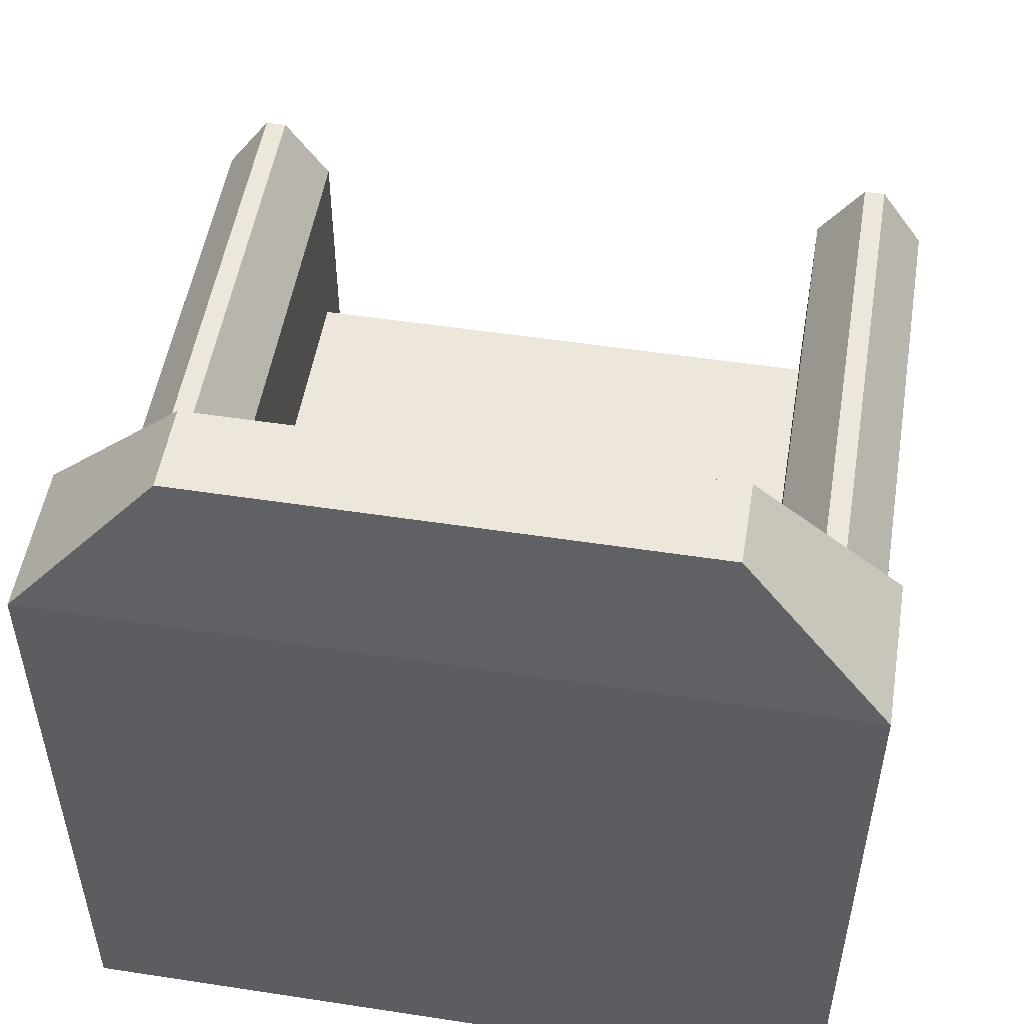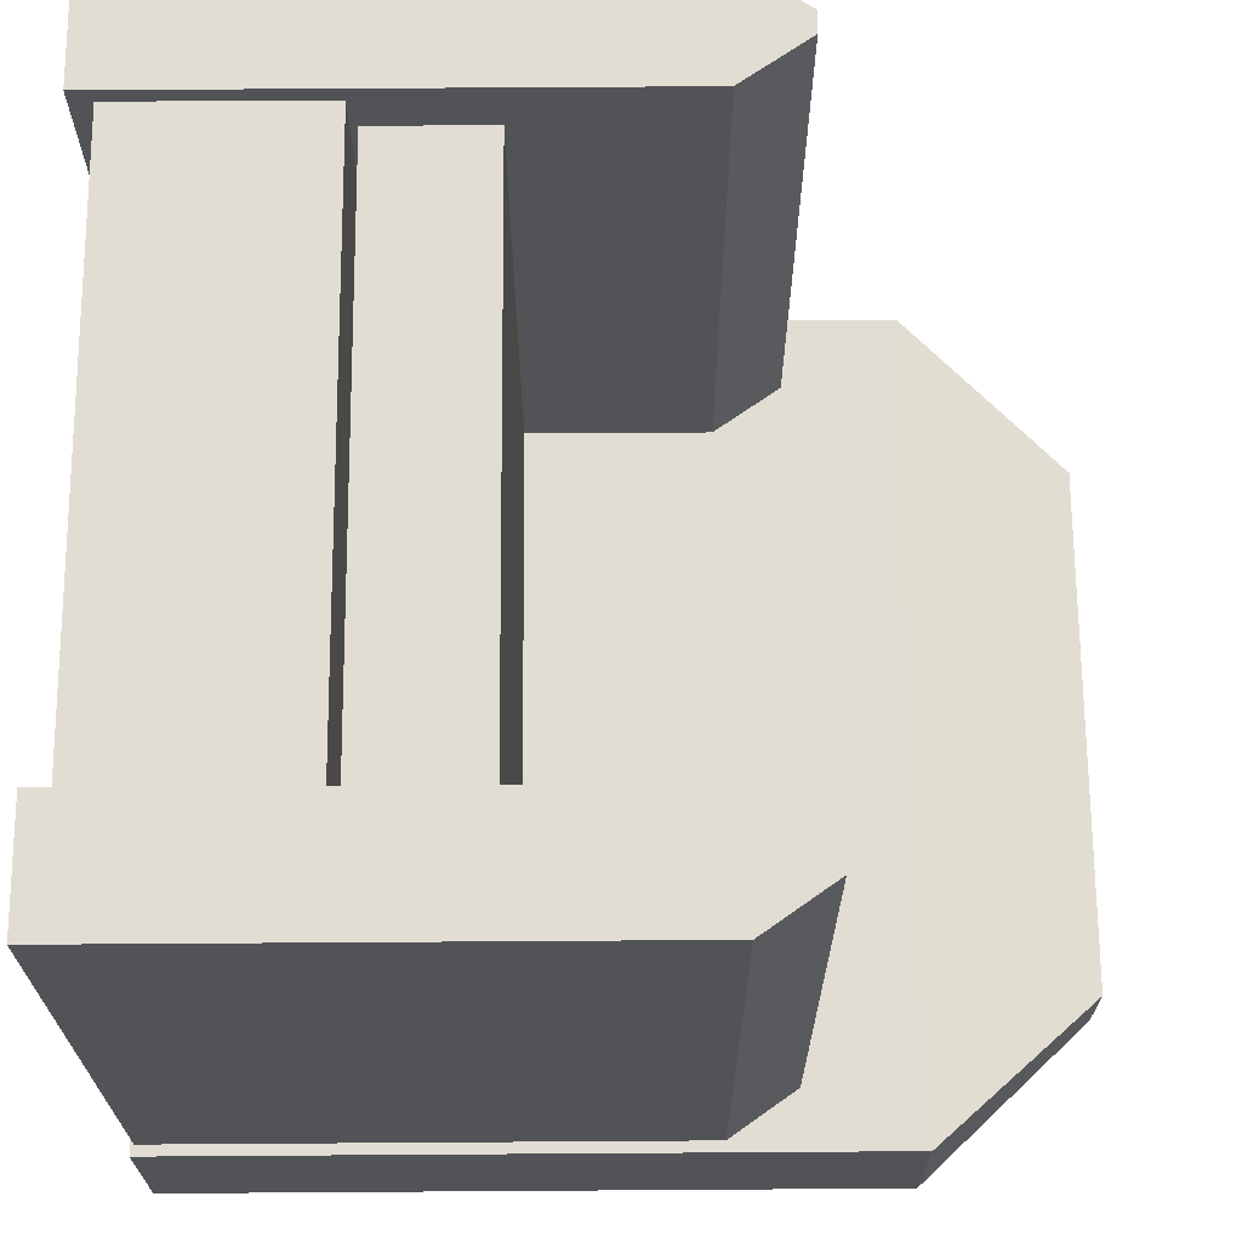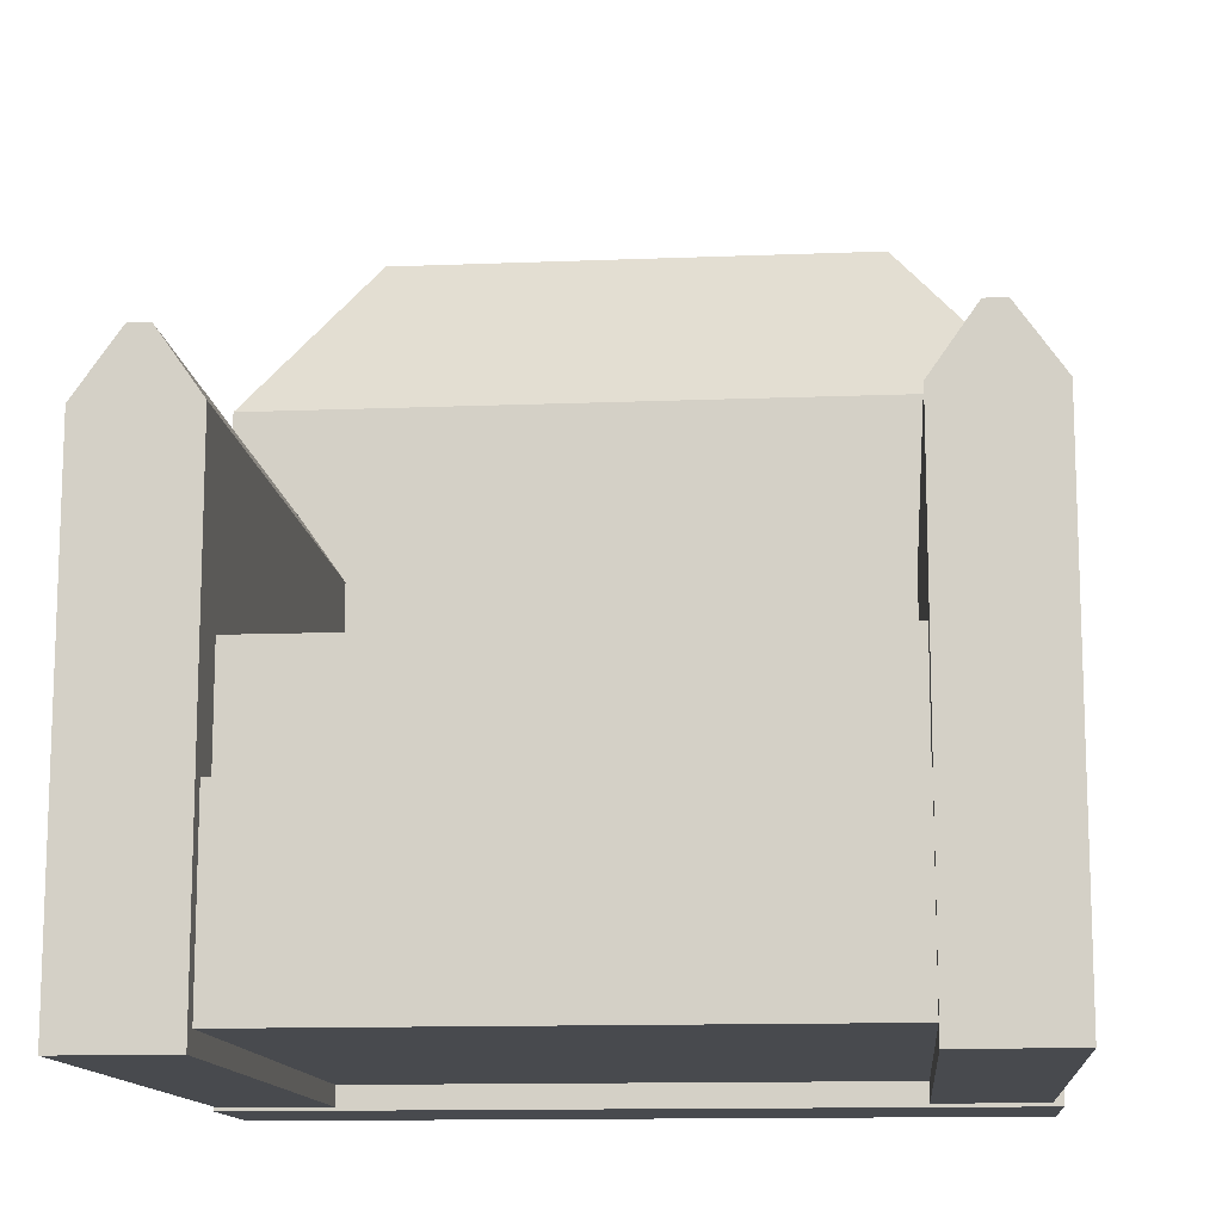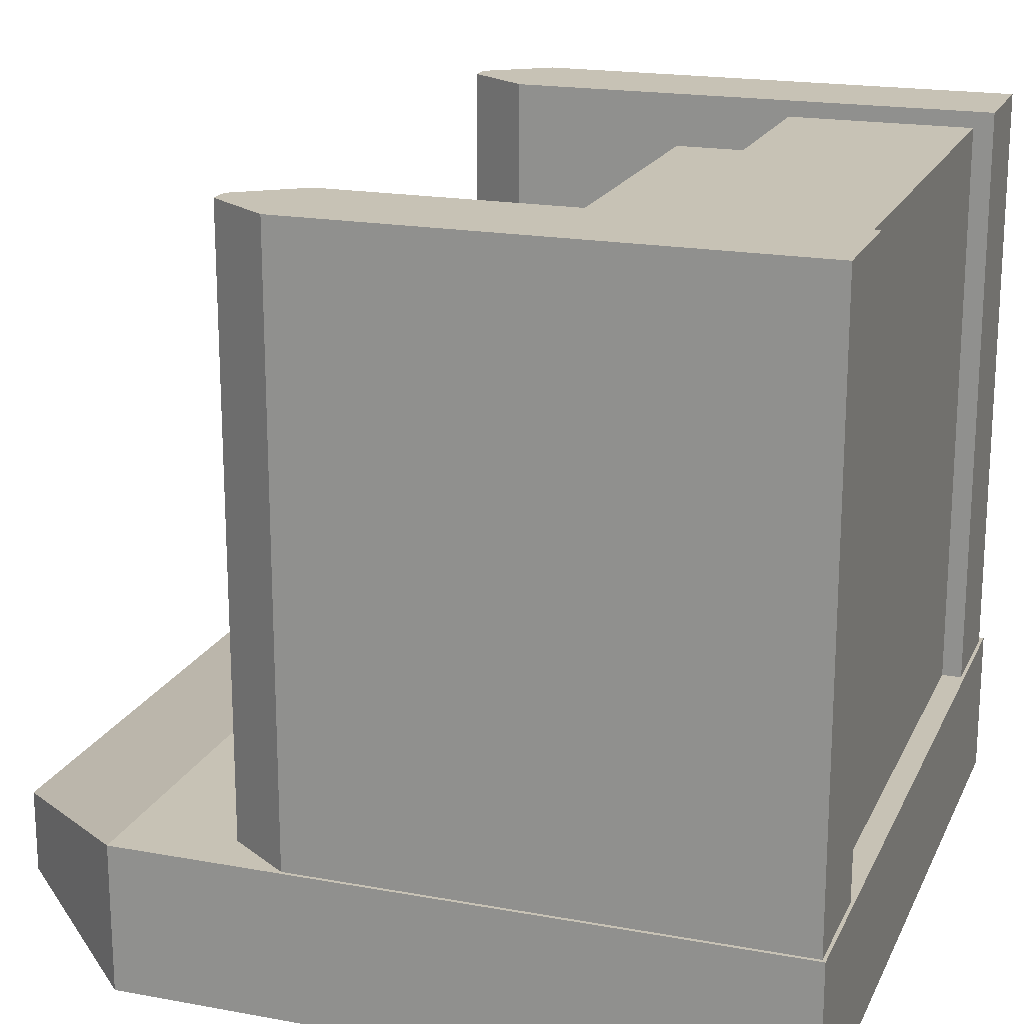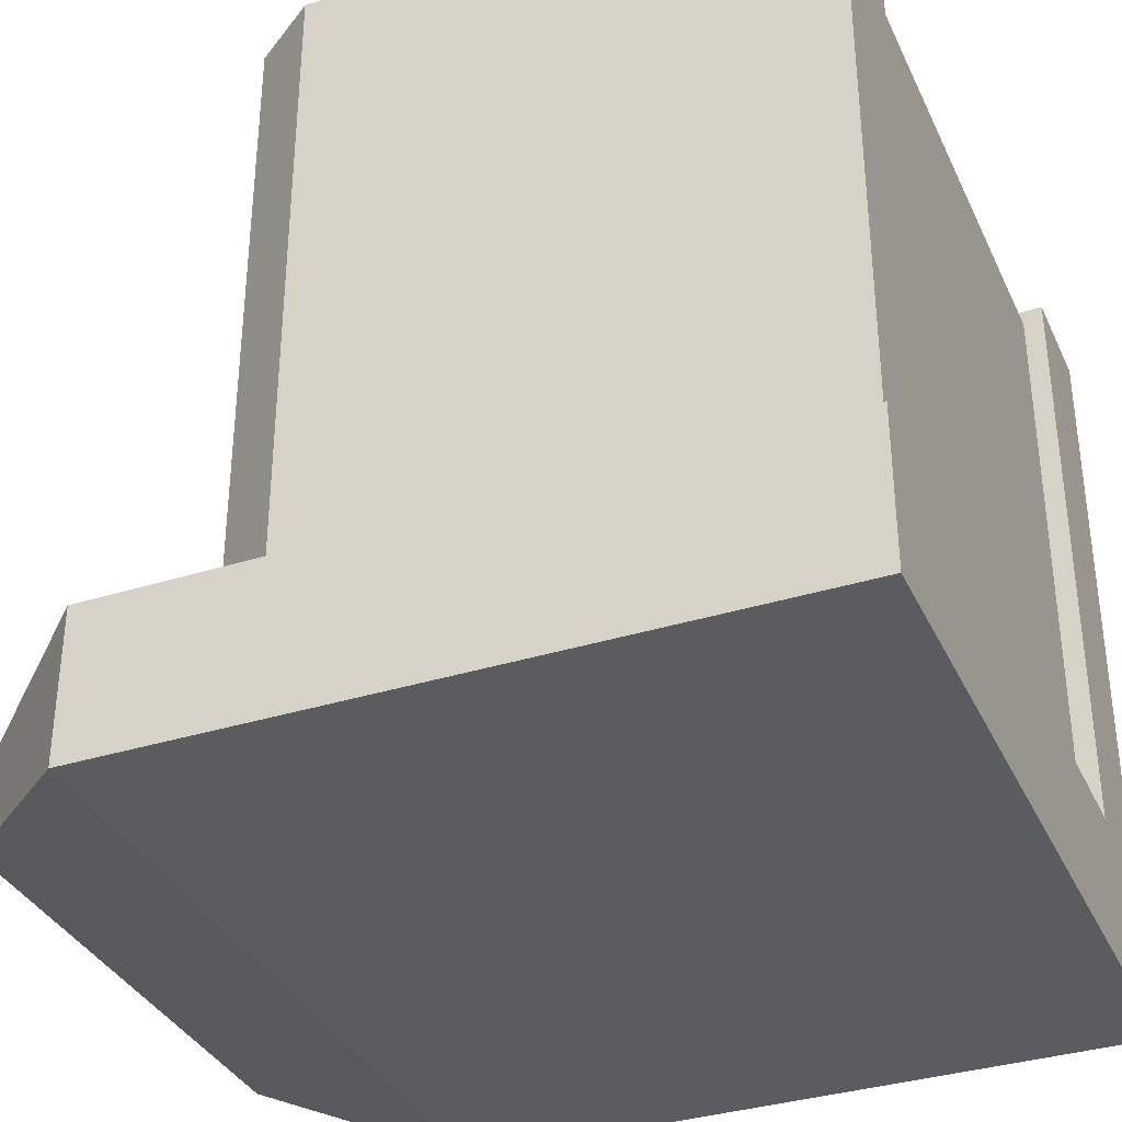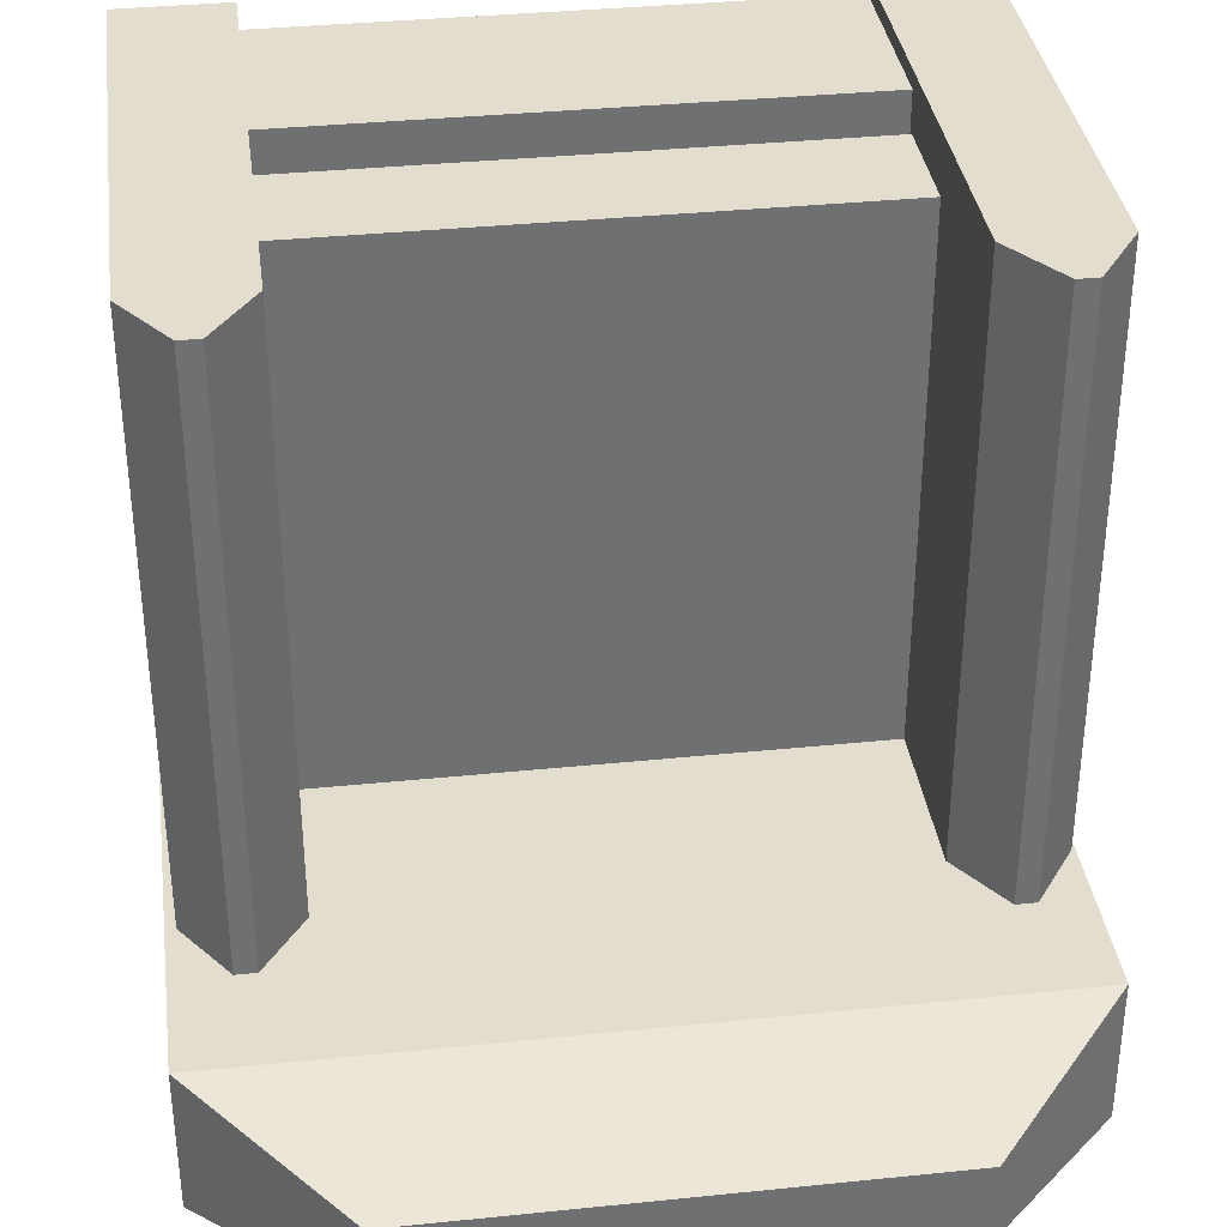
<metadata>
{"format":"obj","ext":"obj","renderer":"f3d","projection":"perspective","resolution":1024,"background":"white","views":[{"elev":51.8,"azim":-170.6,"up":"+Y"},{"elev":68.2,"azim":89.6,"up":"+Z"},{"elev":-12.9,"azim":5.2,"up":"+Y"},{"elev":19.0,"azim":-70.8,"up":"+Z"},{"elev":-35.2,"azim":-67.4,"up":"+Z"},{"elev":35.6,"azim":172.3,"up":"+Z"}]}
</metadata>
<code>
g default
v -23.62 1.039 -2.546
v -16.55 1.039 -2.546
v -23.62 7.138 -2.546
v -16.55 7.138 -2.546
v -23.62 7.138 -3.902
v -16.55 7.138 -3.902
v -23.62 1.039 -3.902
v -16.55 1.039 -3.902
v -22.33 8.554 -2.846
v -17.84 8.554 -2.846
v -17.84 8.554 -3.602
v -22.33 8.554 -3.602
v -23.58 1.07 2.916
v -22.58 1.07 2.916
v -23.58 5.572 2.916
v -22.58 5.572 2.916
v -23.58 5.572 -3.256
v -22.58 5.572 -3.256
v -23.58 1.07 -3.256
v -22.58 1.07 -3.256
v -23.18 6.149 2.916
v -22.99 6.149 2.916
v -22.99 6.149 -3.256
v -23.18 6.149 -3.256
v -16.64 1.07 2.916
v -17.64 1.07 2.916
v -16.64 5.572 2.916
v -17.64 5.572 2.916
v -16.64 5.572 -3.256
v -17.64 5.572 -3.256
v -16.64 1.07 -3.256
v -17.64 1.07 -3.256
v -17.05 6.149 2.916
v -17.24 6.149 2.916
v -17.24 6.149 -3.256
v -17.05 6.149 -3.256
v -23.19 1.253 2.767
v -17.27 1.253 2.767
v -23.19 2.954 2.767
v -17.27 2.954 2.767
v -23.19 2.954 -2.767
v -17.27 2.954 -2.767
v -23.19 1.253 -2.767
v -17.27 1.253 -2.767
v -23.14 3.012 2.427
v -17.47 3.012 2.427
v -23.14 4.012 2.427
v -17.47 4.012 2.427
v -23.14 4.012 -2.734
v -17.47 4.012 -2.734
v -23.14 3.012 -2.734
v -17.47 3.012 -2.734
g pCube26
f 1 2 4 3
f 9 10 11 12
f 5 6 8 7
f 7 8 2 1
f 2 8 6 4
f 7 1 3 5
f 3 4 10 9
f 4 6 11 10
f 6 5 12 11
f 5 3 9 12
f 13 14 16 15
f 21 22 23 24
f 17 18 20 19
f 19 20 14 13
f 14 20 18 16
f 19 13 15 17
f 15 16 22 21
f 16 18 23 22
f 18 17 24 23
f 17 15 21 24
f 25 27 28 26
f 33 36 35 34
f 29 31 32 30
f 31 25 26 32
f 26 28 30 32
f 31 29 27 25
f 27 33 34 28
f 28 34 35 30
f 30 35 36 29
f 29 36 33 27
f 37 38 40 39
f 39 40 42 41
f 41 42 44 43
f 43 44 38 37
f 38 44 42 40
f 43 37 39 41
f 45 46 48 47
f 47 48 50 49
f 49 50 52 51
f 51 52 46 45
f 46 52 50 48
f 51 45 47 49

</code>
